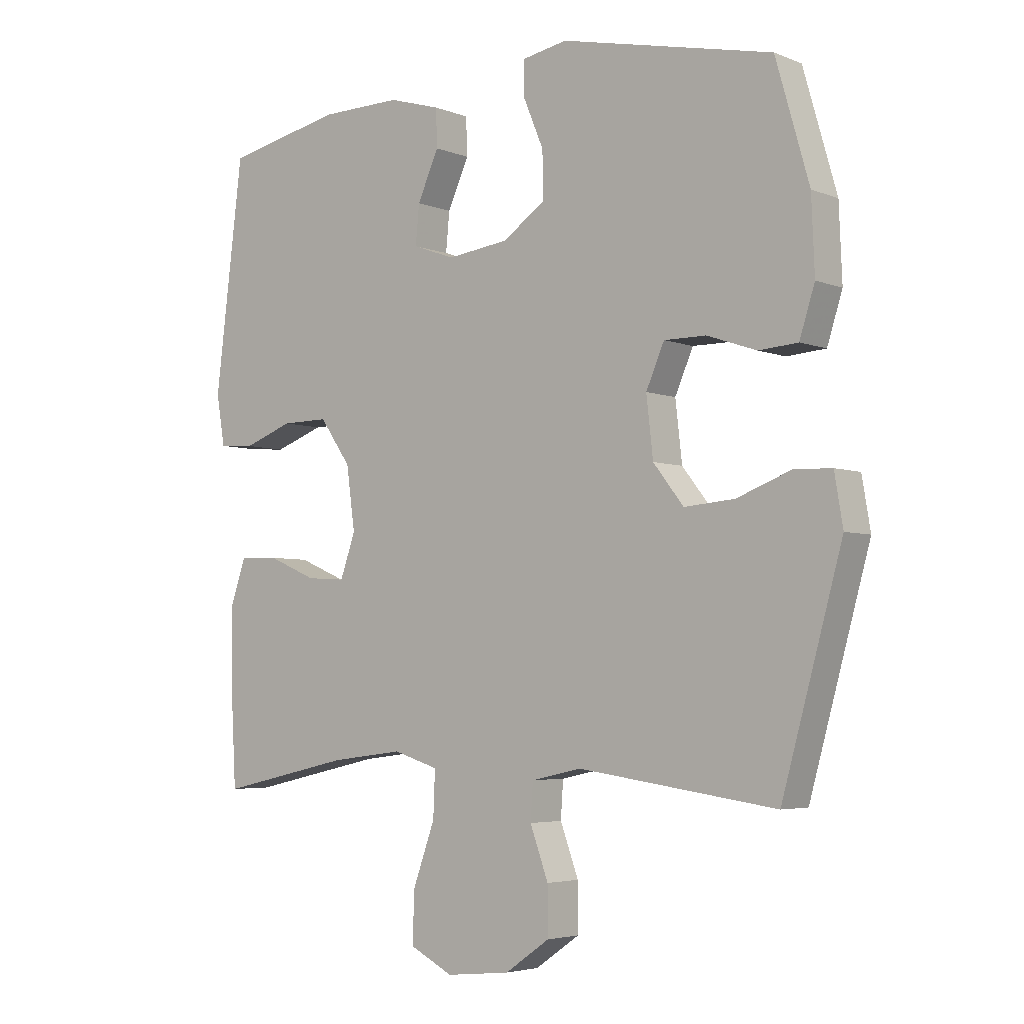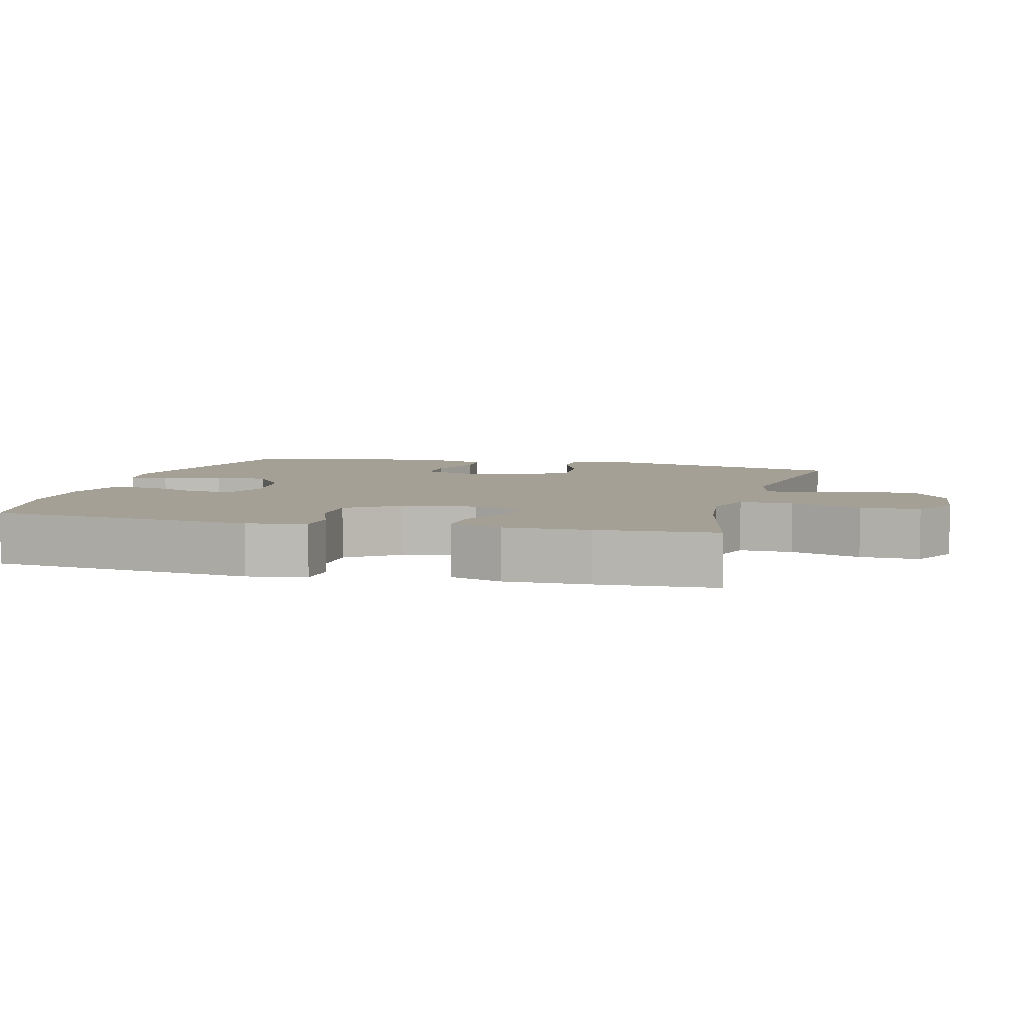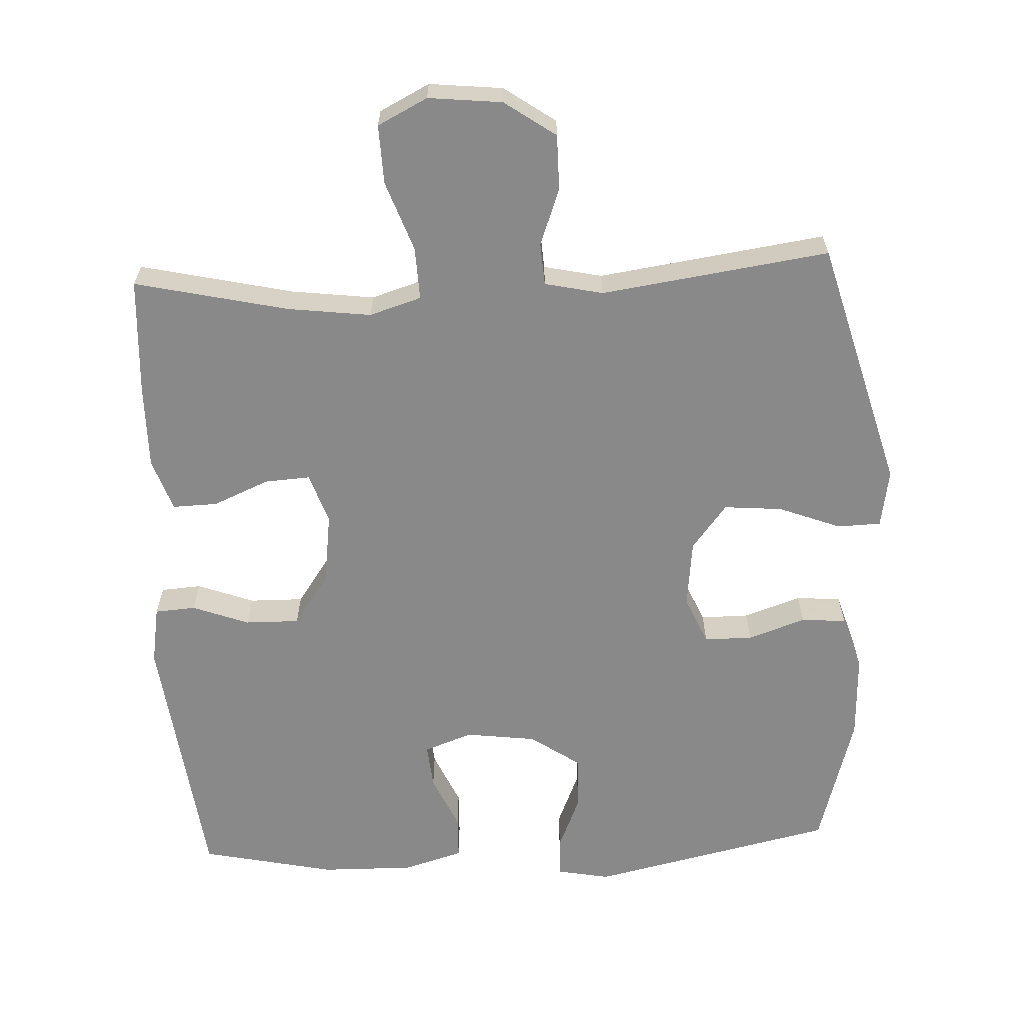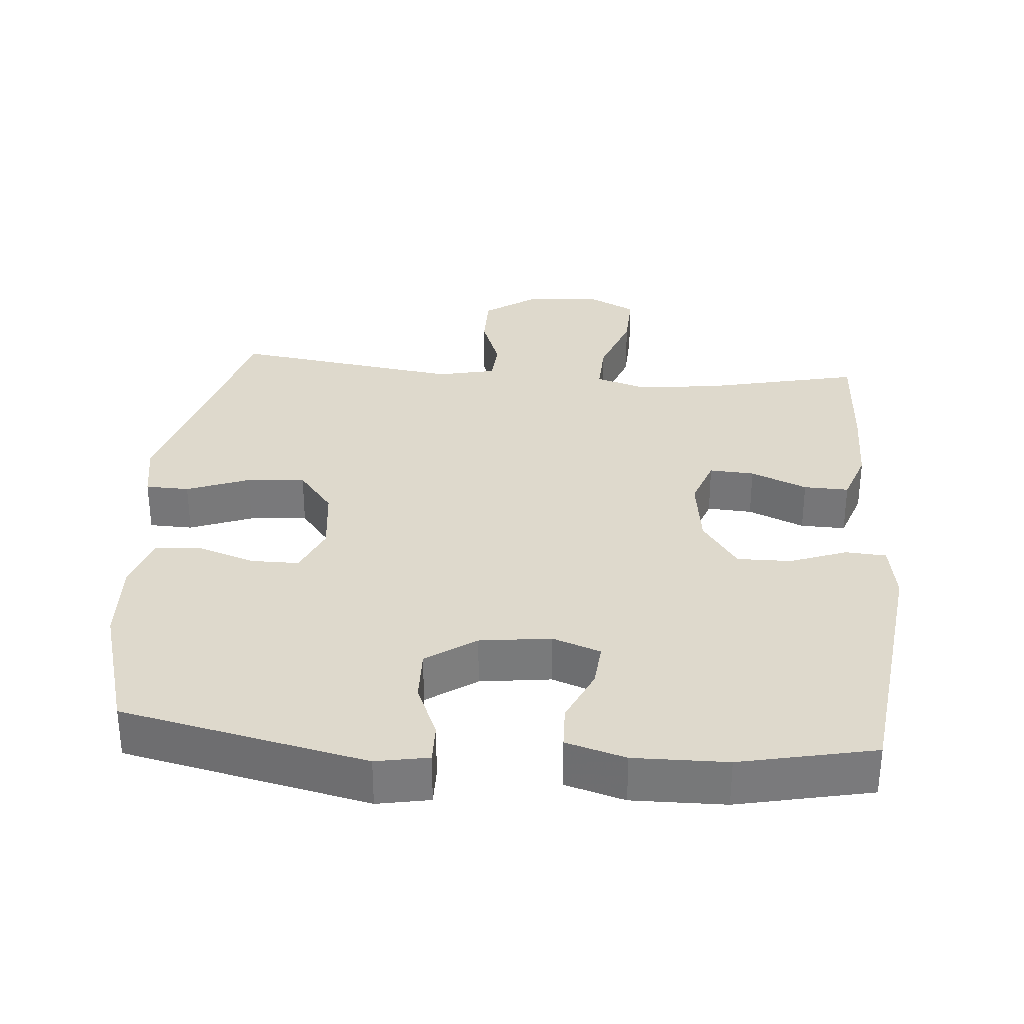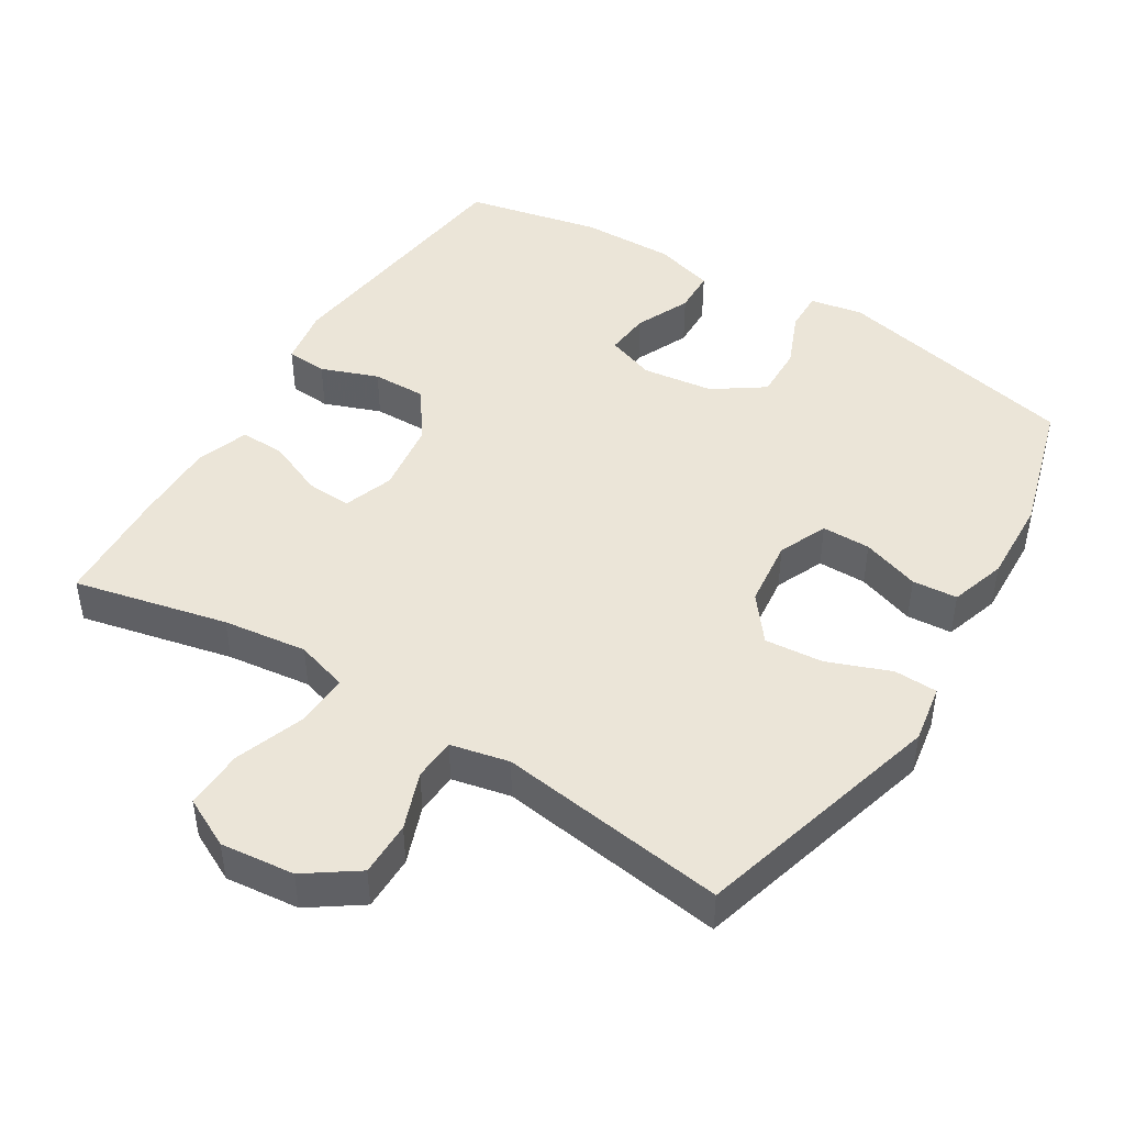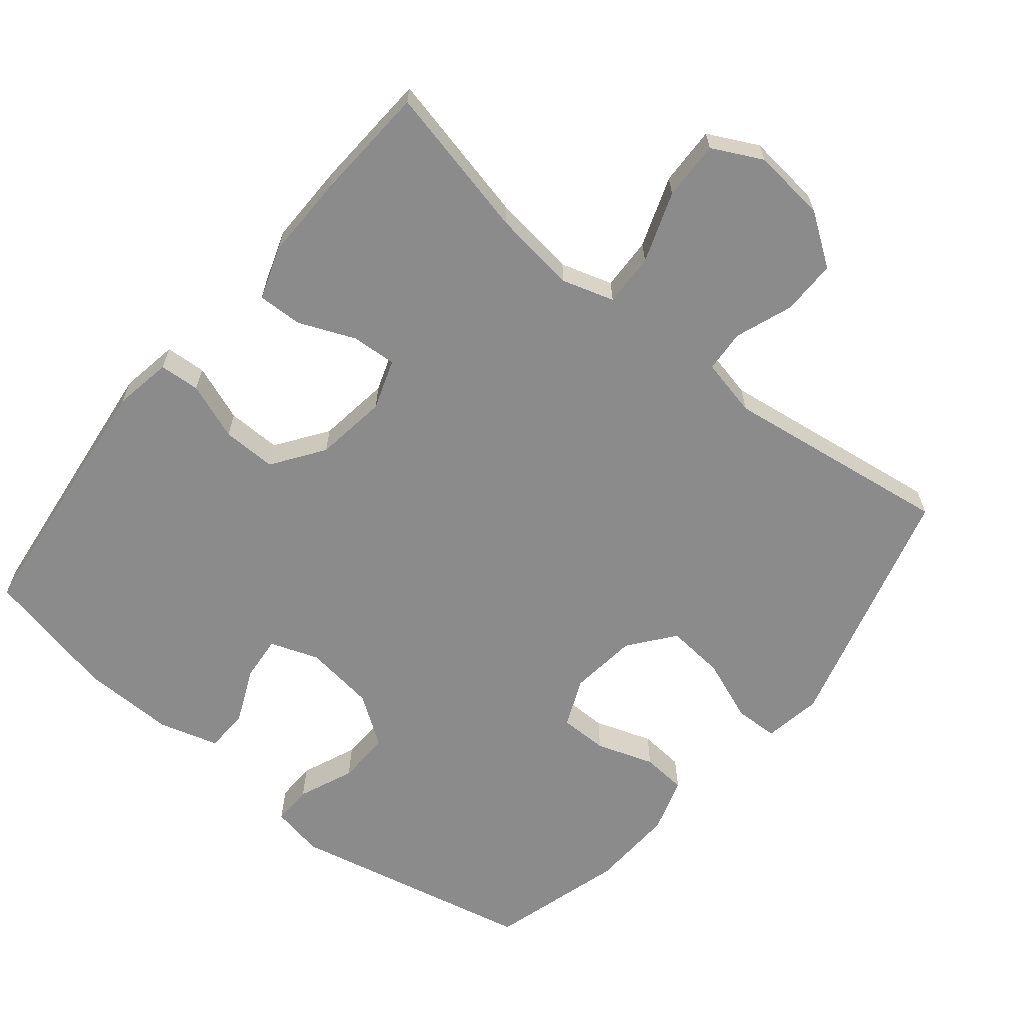
<metadata>
{"format":"obj","ext":"obj","renderer":"f3d","projection":"perspective","resolution":1024,"background":"white","views":[{"elev":-4.3,"azim":-141.4,"up":"+Z"},{"elev":5.7,"azim":104.6,"up":"+Y"},{"elev":-63.2,"azim":-177.3,"up":"+Y"},{"elev":32.2,"azim":4.7,"up":"+Y"},{"elev":45.7,"azim":-148.3,"up":"+Y"},{"elev":-63.9,"azim":140.6,"up":"+Y"}]}
</metadata>
<code>
v 0.5 0.07 0.5
v 0.546 0.07 0.124
v 0.532 0.07 0.041
v 0.474 0.07 0.037
v 0.393 0.07 0.067
v 0.316 0.07 0.068
v 0.265 0.07 -0.005
v 0.251 0.07 -0.108
v 0.276 0.07 -0.179
v 0.34 0.07 -0.175
v 0.42 0.07 -0.141
v 0.484 0.07 -0.139
v 0.51 0.07 -0.214
v 0.509 0.07 -0.333
v 0.5 0.07 -0.5
v 0.282 0.07 -0.451
v 0.163 0.07 -0.436
v 0.089 0.07 -0.459
v 0.092 0.07 -0.534
v 0.128 0.07 -0.634
v 0.131 0.07 -0.718
v 0.06 0.07 -0.754
v -0.045 0.07 -0.743
v -0.118 0.07 -0.692
v -0.118 0.07 -0.614
v -0.088 0.07 -0.532
v -0.092 0.07 -0.472
v -0.175 0.07 -0.454
v -0.5 0.07 -0.5
v -0.599 0.07 -0.143
v -0.585 0.07 -0.06
v -0.523 0.07 -0.058
v -0.434 0.07 -0.092
v -0.351 0.07 -0.099
v -0.301 0.07 -0.035
v -0.29 0.07 0.062
v -0.32 0.07 0.131
v -0.389 0.07 0.131
v -0.471 0.07 0.103
v -0.535 0.07 0.108
v -0.56 0.07 0.187
v -0.555 0.07 0.308
v -0.5 0.07 0.5
v -0.151 0.07 0.577
v -0.076 0.07 0.563
v -0.077 0.07 0.506
v -0.11 0.07 0.427
v -0.112 0.07 0.351
v -0.041 0.07 0.302
v 0.06 0.07 0.289
v 0.129 0.07 0.314
v 0.123 0.07 0.378
v 0.088 0.07 0.456
v 0.09 0.07 0.518
v 0.175 0.07 0.543
v 0.308 0.07 0.541
v 0.5 0 0.5
v 0.546 0 0.124
v 0.532 0 0.041
v 0.474 0 0.037
v 0.393 0 0.067
v 0.316 0 0.068
v 0.265 0 -0.005
v 0.251 0 -0.108
v 0.276 0 -0.179
v 0.34 0 -0.175
v 0.42 0 -0.141
v 0.484 0 -0.139
v 0.51 0 -0.214
v 0.509 0 -0.333
v 0.5 0 -0.5
v 0.282 0 -0.451
v 0.163 0 -0.436
v 0.089 0 -0.459
v 0.092 0 -0.534
v 0.128 0 -0.634
v 0.131 0 -0.718
v 0.06 0 -0.754
v -0.045 0 -0.743
v -0.118 0 -0.692
v -0.118 0 -0.614
v -0.088 0 -0.532
v -0.092 0 -0.472
v -0.175 0 -0.454
v -0.5 0 -0.5
v -0.599 0 -0.143
v -0.585 0 -0.06
v -0.523 0 -0.058
v -0.434 0 -0.092
v -0.351 0 -0.099
v -0.301 0 -0.035
v -0.29 0 0.062
v -0.32 0 0.131
v -0.389 0 0.131
v -0.471 0 0.103
v -0.535 0 0.108
v -0.56 0 0.187
v -0.555 0 0.308
v -0.5 0 0.5
v -0.151 0 0.577
v -0.076 0 0.563
v -0.077 0 0.506
v -0.11 0 0.427
v -0.112 0 0.351
v -0.041 0 0.302
v 0.06 0 0.289
v 0.129 0 0.314
v 0.123 0 0.378
v 0.088 0 0.456
v 0.09 0 0.518
v 0.175 0 0.543
v 0.308 0 0.541
f 52 53 54 55
f 51 52 55 56
f 44 45 46 47
f 44 47 48
f 43 44 48
f 42 43 48 49
f 38 39 40 41
f 37 38 41 42
f 30 31 32 33
f 28 29 30 33
f 27 28 33 34
f 23 24 25 26
f 23 26 27
f 22 23 27
f 19 20 21 22
f 18 19 22 27
f 17 18 27 34
f 13 14 15 16
f 10 11 12 13
f 9 10 13 16
f 8 9 16 17
f 2 3 4 5
f 2 5 6
f 51 56 1 2
f 50 51 2 6
f 37 42 49 50
f 36 37 50 6
f 35 36 6 7
f 17 34 35
f 7 8 17 35
f 111 110 109 108
f 112 111 108 107
f 103 102 101 100
f 104 103 100
f 104 100 99
f 105 104 99 98
f 97 96 95 94
f 98 97 94 93
f 89 88 87 86
f 89 86 85 84
f 90 89 84 83
f 82 81 80 79
f 83 82 79
f 83 79 78
f 78 77 76 75
f 83 78 75 74
f 90 83 74 73
f 72 71 70 69
f 69 68 67 66
f 72 69 66 65
f 73 72 65 64
f 61 60 59 58
f 62 61 58
f 58 57 112 107
f 62 58 107 106
f 106 105 98 93
f 62 106 93 92
f 63 62 92 91
f 91 90 73
f 91 73 64 63
f 1 57 58 2
f 2 58 59 3
f 3 59 60 4
f 4 60 61 5
f 5 61 62 6
f 6 62 63 7
f 7 63 64 8
f 8 64 65 9
f 9 65 66 10
f 10 66 67 11
f 11 67 68 12
f 12 68 69 13
f 13 69 70 14
f 14 70 71 15
f 15 71 72 16
f 16 72 73 17
f 17 73 74 18
f 18 74 75 19
f 19 75 76 20
f 20 76 77 21
f 21 77 78 22
f 22 78 79 23
f 23 79 80 24
f 24 80 81 25
f 25 81 82 26
f 26 82 83 27
f 27 83 84 28
f 28 84 85 29
f 29 85 86 30
f 30 86 87 31
f 31 87 88 32
f 32 88 89 33
f 33 89 90 34
f 34 90 91 35
f 35 91 92 36
f 36 92 93 37
f 37 93 94 38
f 38 94 95 39
f 39 95 96 40
f 40 96 97 41
f 41 97 98 42
f 42 98 99 43
f 43 99 100 44
f 44 100 101 45
f 45 101 102 46
f 46 102 103 47
f 47 103 104 48
f 48 104 105 49
f 49 105 106 50
f 50 106 107 51
f 51 107 108 52
f 52 108 109 53
f 53 109 110 54
f 54 110 111 55
f 55 111 112 56
f 56 112 57 1

</code>
